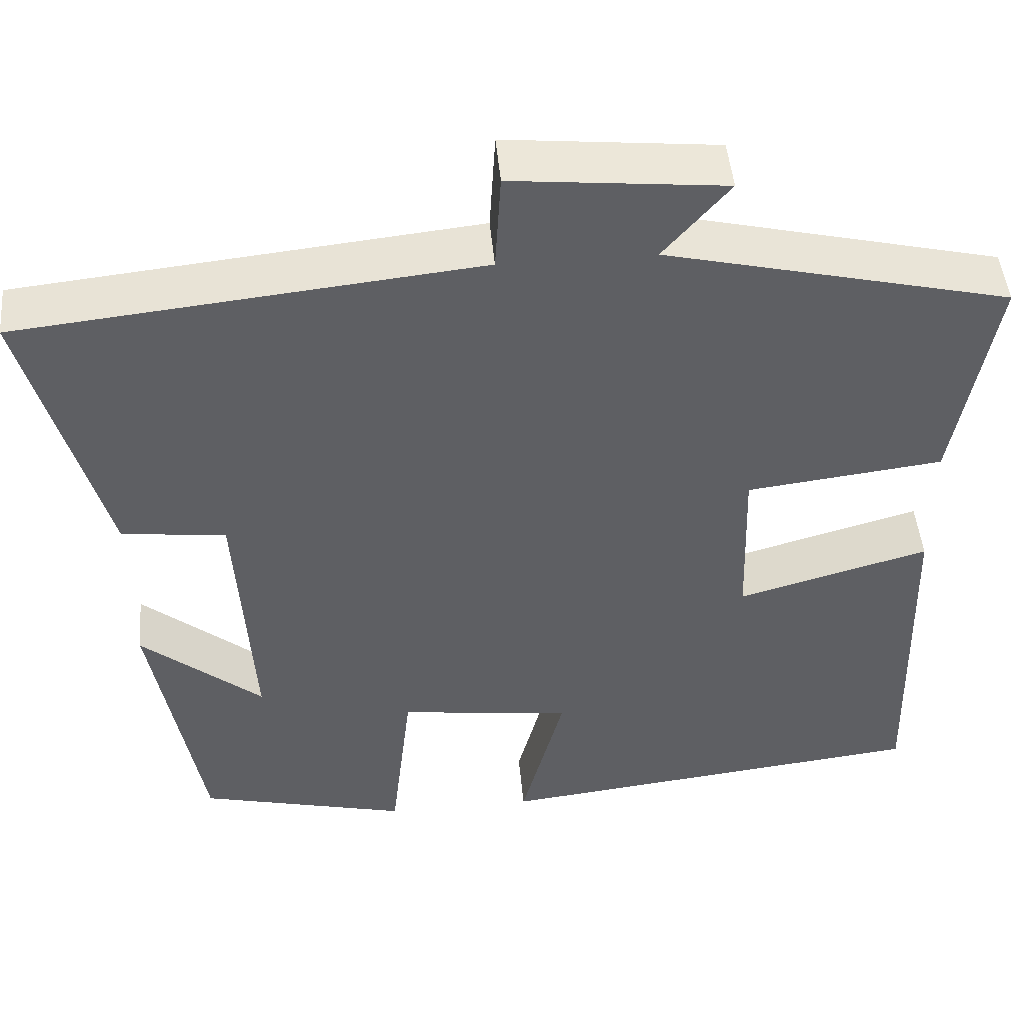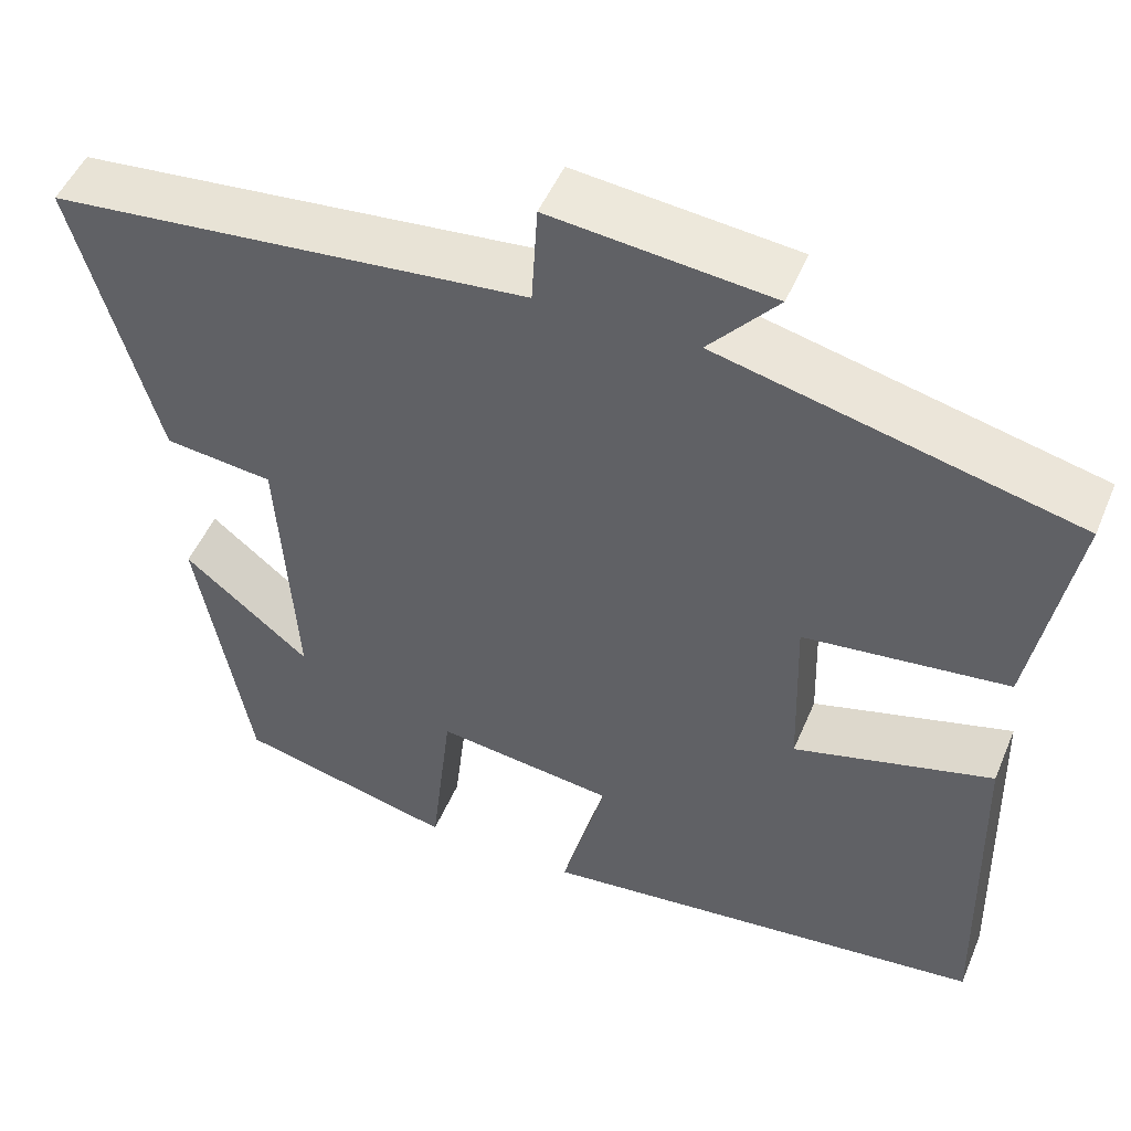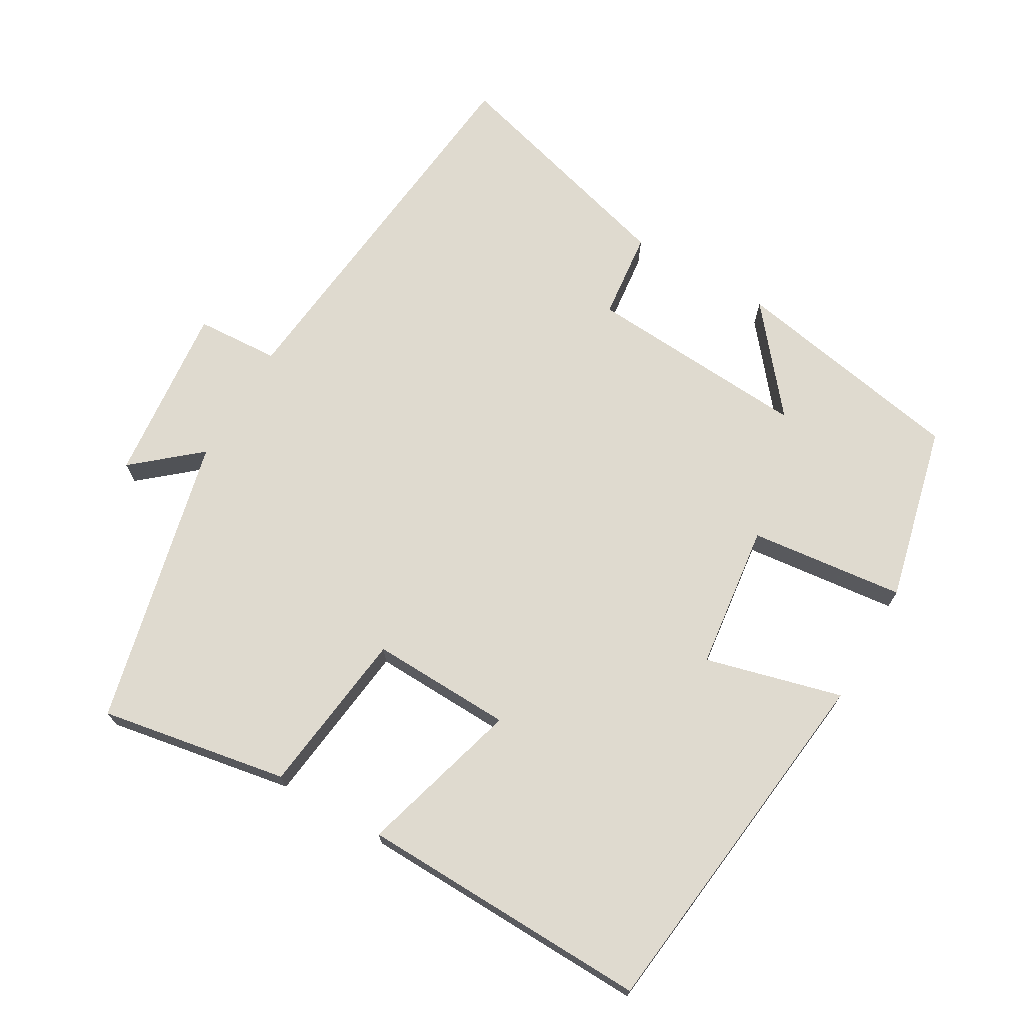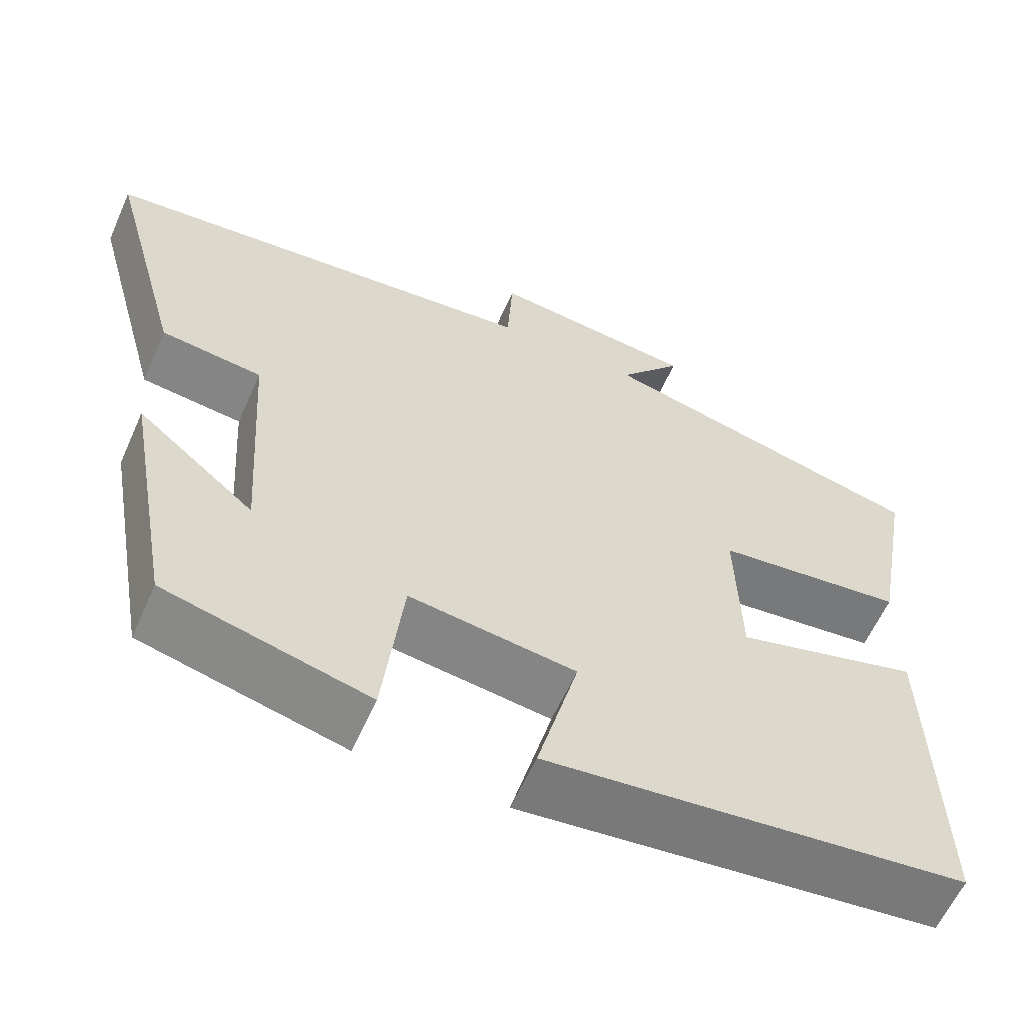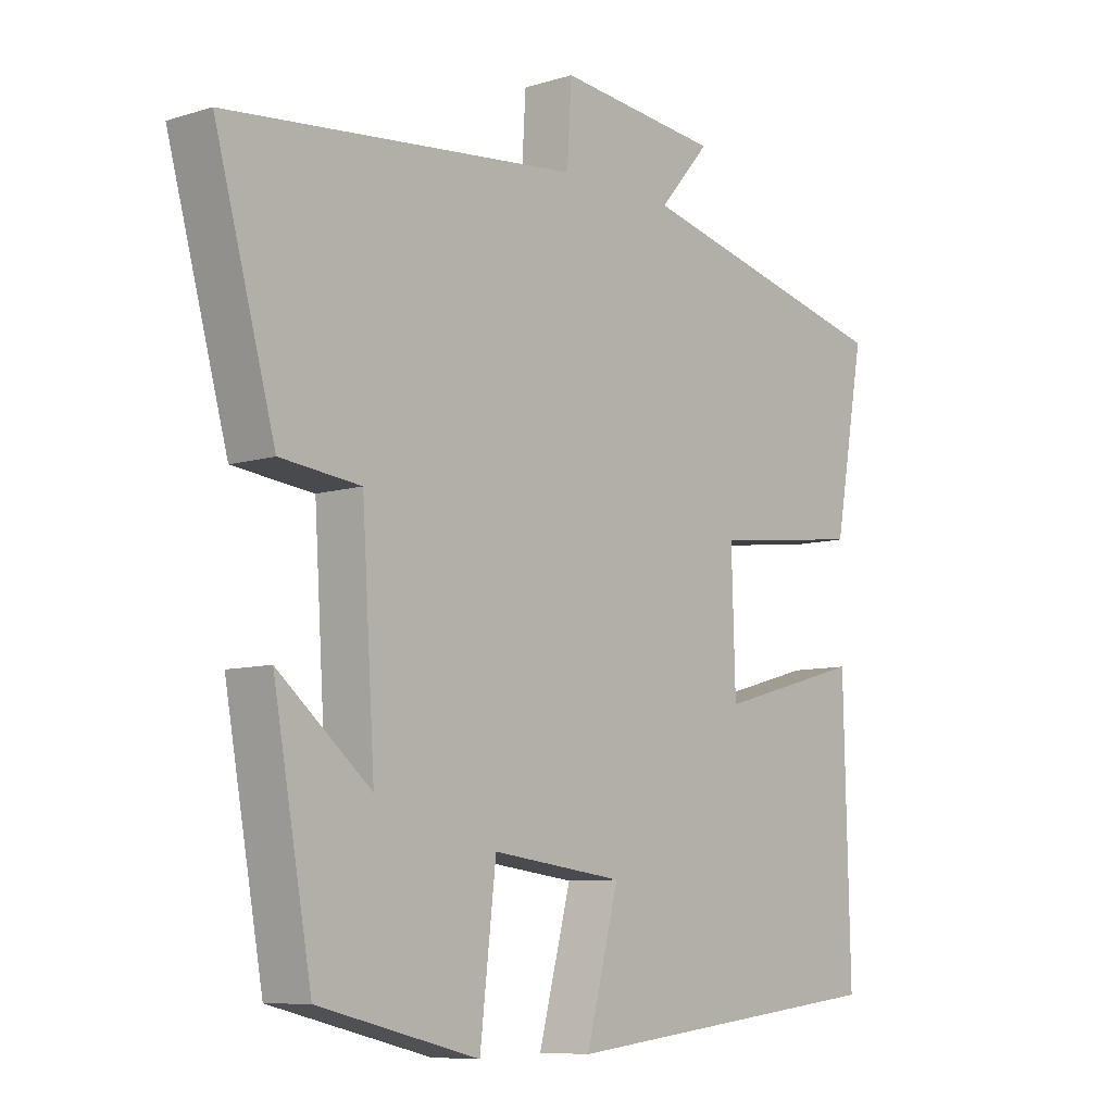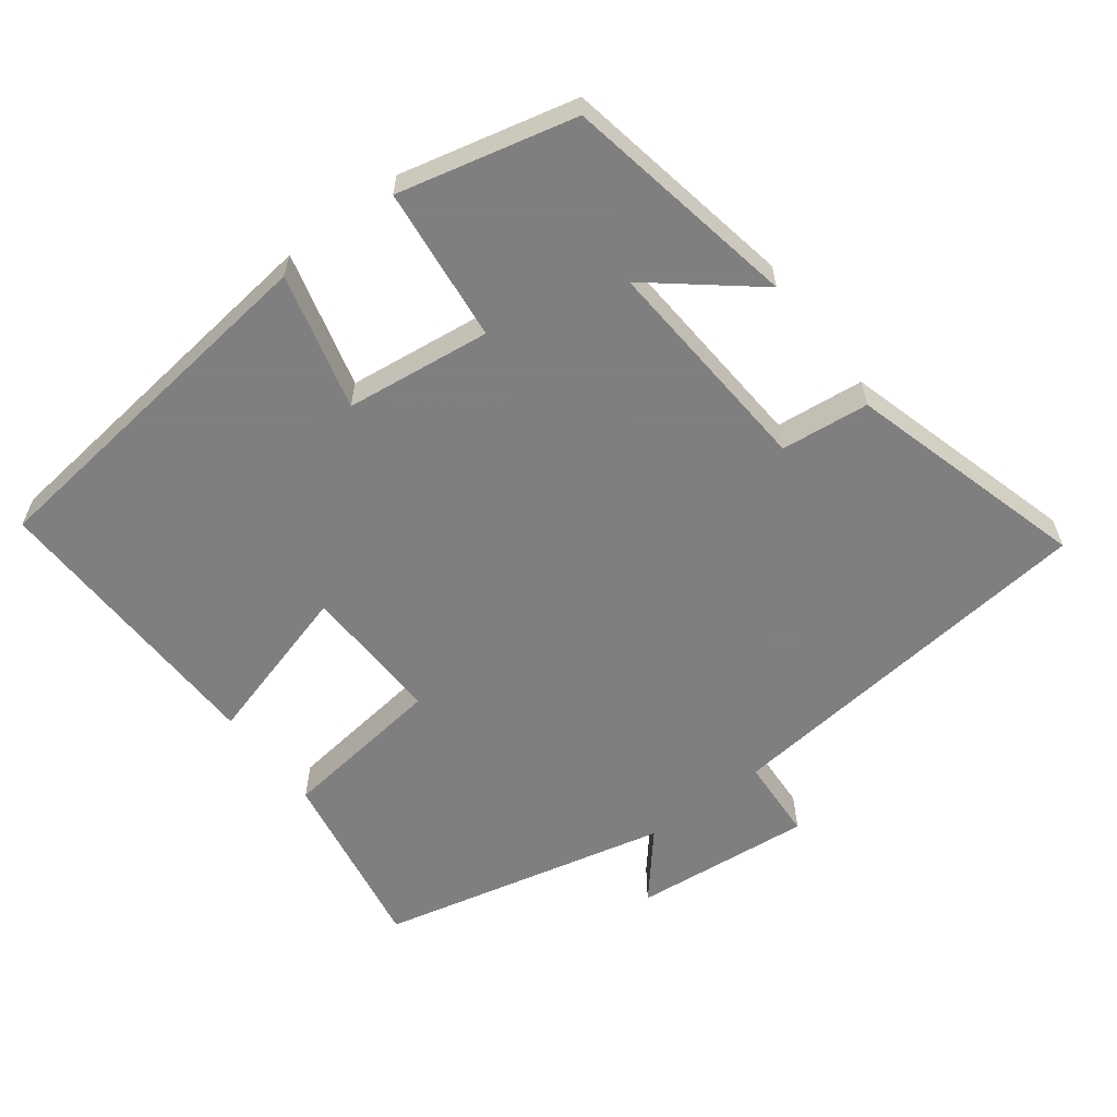
<metadata>
{"format":"obj","ext":"obj","renderer":"f3d","projection":"perspective","resolution":1024,"background":"white","views":[{"elev":47.2,"azim":-5.2,"up":"+Z"},{"elev":49.8,"azim":22.4,"up":"+Z"},{"elev":70.9,"azim":120.3,"up":"+Y"},{"elev":-60.0,"azim":-23.9,"up":"+Z"},{"elev":-8.3,"azim":-49.8,"up":"+Z"},{"elev":-59.9,"azim":-142.6,"up":"+Y"}]}
</metadata>
<code>
v 0.548 0.07 0.402
v 0.5 0.07 0.136
v 0.265 0.07 0.108
v 0.271 0.07 -0.092
v 0.5 0.07 -0.028
v 0.51 0.07 -0.441
v -0.01 0.07 -0.5
v 0.041 0.07 -0.307
v -0.165 0.07 -0.281
v -0.19 0.07 -0.5
v -0.44 0.07 -0.439
v -0.5 0.07 -0.106
v -0.355 0.07 -0.226
v -0.375 0.07 0.09
v -0.5 0.07 0.104
v -0.594 0.07 0.444
v -0.045 0.07 0.5
v -0.038 0.07 0.618
v 0.216 0.07 0.592
v 0.137 0.07 0.5
v 0.548 0 0.402
v 0.5 0 0.136
v 0.265 0 0.108
v 0.271 0 -0.092
v 0.5 0 -0.028
v 0.51 0 -0.441
v -0.01 0 -0.5
v 0.041 0 -0.307
v -0.165 0 -0.281
v -0.19 0 -0.5
v -0.44 0 -0.439
v -0.5 0 -0.106
v -0.355 0 -0.226
v -0.375 0 0.09
v -0.5 0 0.104
v -0.594 0 0.444
v -0.045 0 0.5
v -0.038 0 0.618
v 0.216 0 0.592
v 0.137 0 0.5
f 17 18 19 20
f 14 15 16 17
f 13 14 17 20
f 10 11 12 13
f 9 10 13
f 8 9 13 20
f 5 6 7 8
f 4 5 8
f 3 4 8 20
f 1 2 3 20
f 40 39 38 37
f 37 36 35 34
f 40 37 34 33
f 33 32 31 30
f 33 30 29
f 40 33 29 28
f 28 27 26 25
f 28 25 24
f 40 28 24 23
f 40 23 22 21
f 1 21 22 2
f 2 22 23 3
f 3 23 24 4
f 4 24 25 5
f 5 25 26 6
f 6 26 27 7
f 7 27 28 8
f 8 28 29 9
f 9 29 30 10
f 10 30 31 11
f 11 31 32 12
f 12 32 33 13
f 13 33 34 14
f 14 34 35 15
f 15 35 36 16
f 16 36 37 17
f 17 37 38 18
f 18 38 39 19
f 19 39 40 20
f 20 40 21 1

</code>
